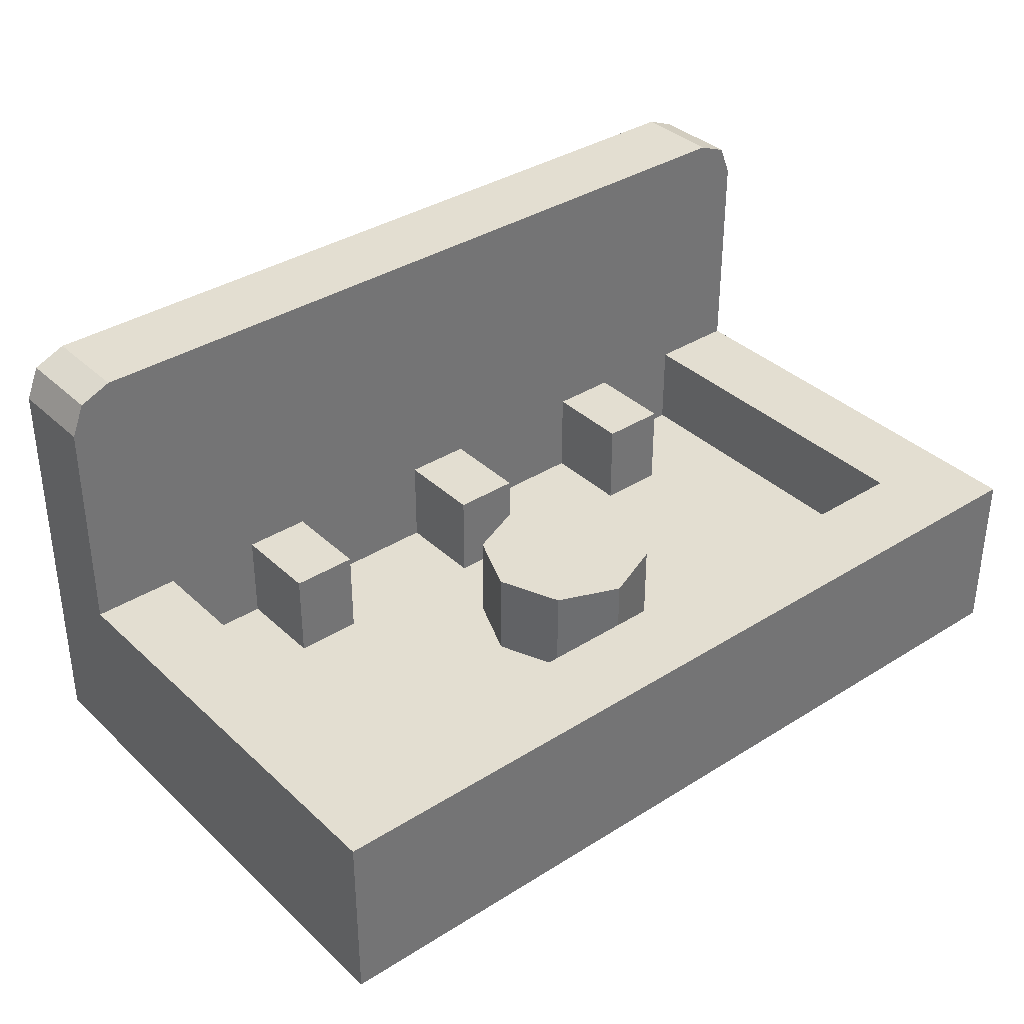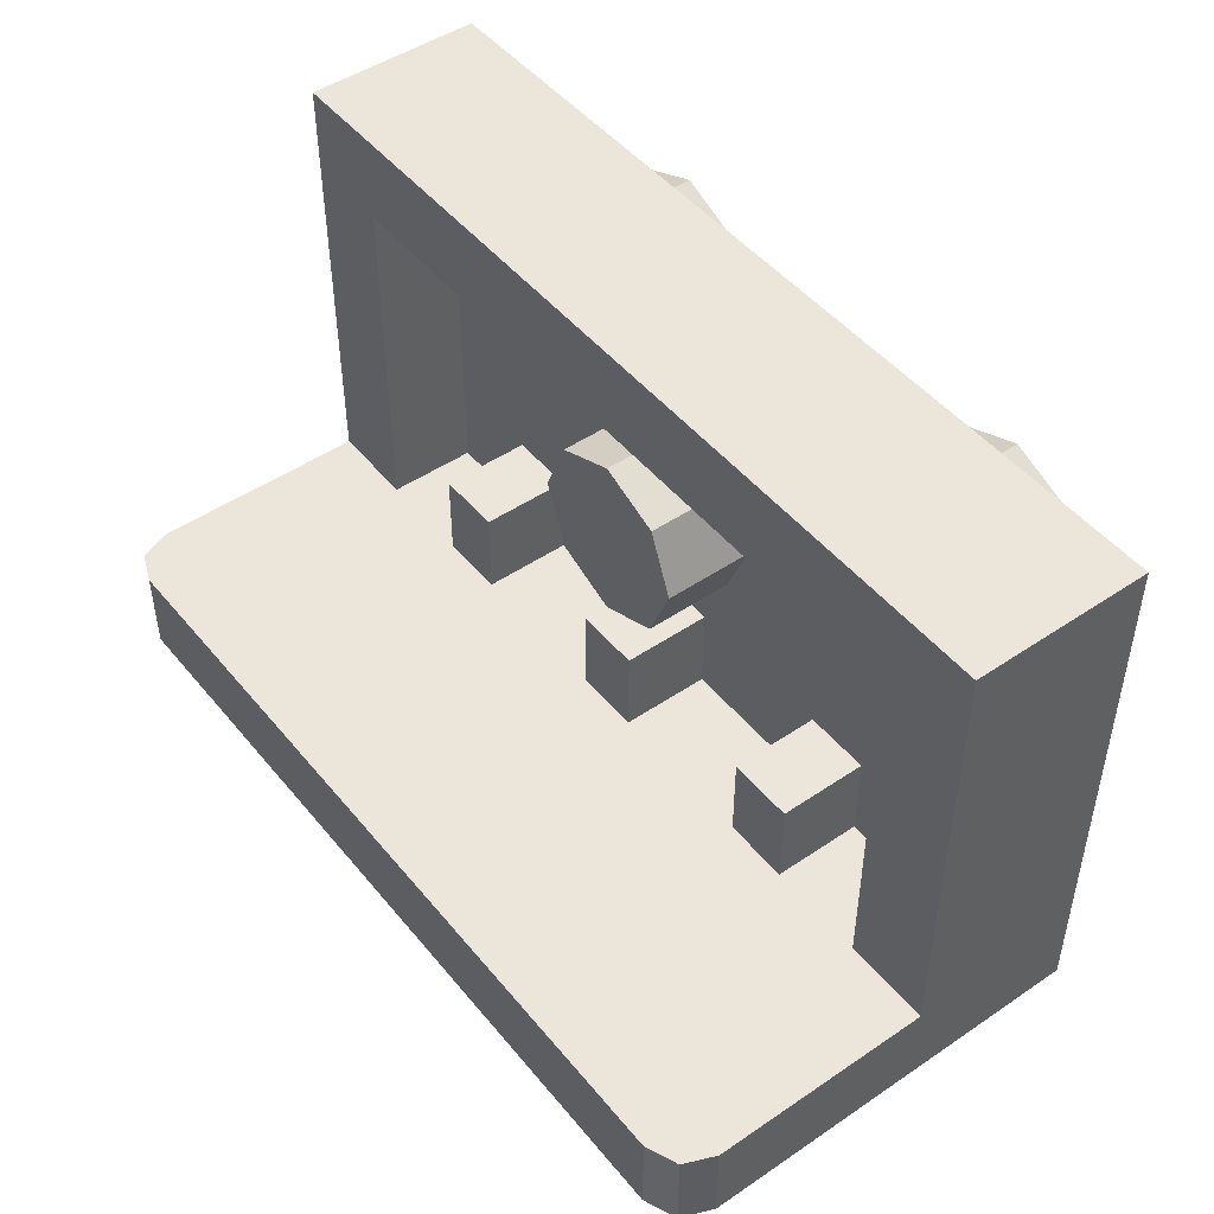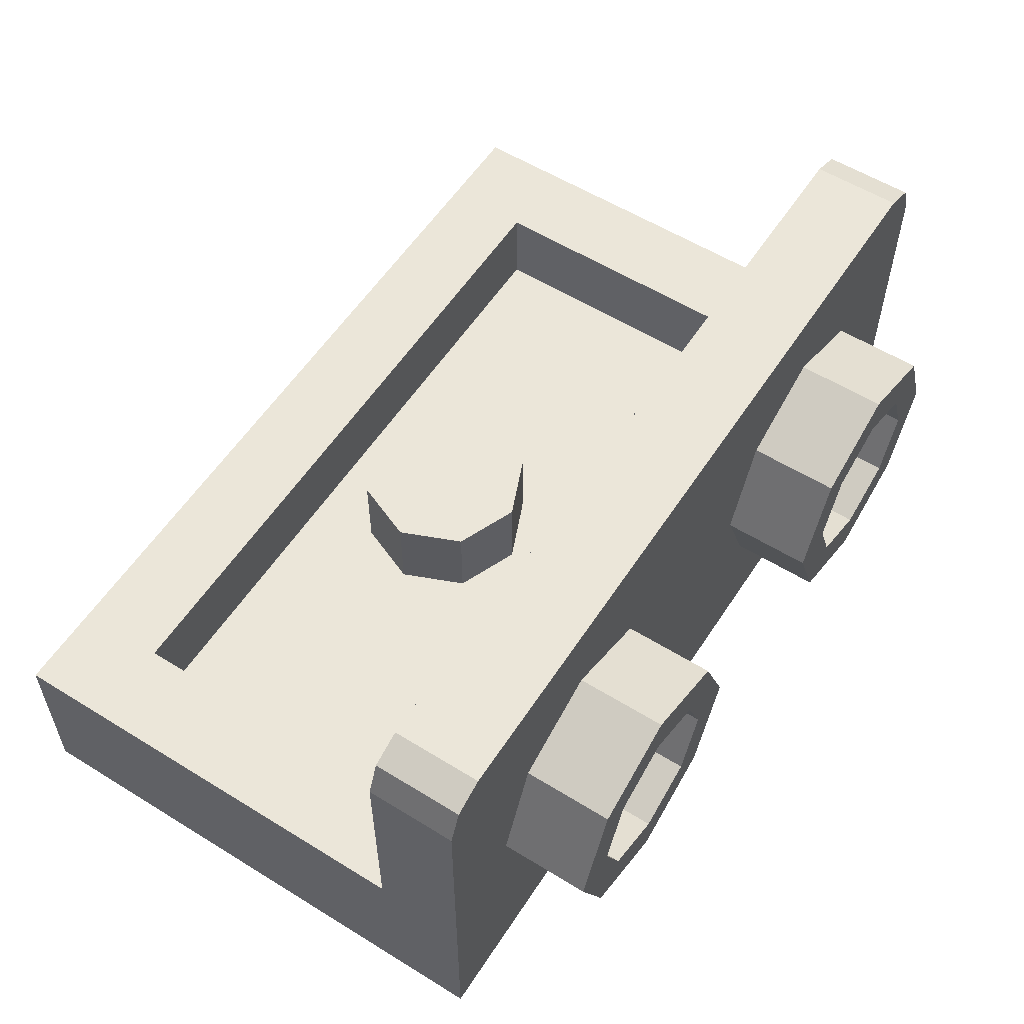
<metadata>
{"format":"obj","ext":"obj","renderer":"f3d","projection":"perspective","resolution":1024,"background":"white","views":[{"elev":36.1,"azim":-39.6,"up":"+Y"},{"elev":47.9,"azim":-127.3,"up":"+Z"},{"elev":57.0,"azim":122.8,"up":"+Y"}]}
</metadata>
<code>
v 0 0.4 0
v 0.2 0.4 0
v 0.1414 0.4 0.1414
v 0 0.4 0
v 0.1414 0.4 0.1414
v 0 0.4 0.2
v 0 0.4 0
v 0 0.4 0.2
v -0.1414 0.4 0.1414
v 0 0.4 0
v -0.1414 0.4 0.1414
v -0.2 0.4 0
v 0 0.4 0
v -0.2 0.4 0
v -0.1414 0.4 -0.1414
v 0 0.4 0
v -0.1414 0.4 -0.1414
v 0 0.4 -0.2
v 0 0.4 0
v 0 0.4 -0.2
v 0.1414 0.4 -0.1414
v 0 0.4 0
v 0.1414 0.4 -0.1414
v 0.2 0.4 0
v 0.1414 0.4 0.1414
v 0.2 0.4 0
v 0.2 0.2 0
v 0.1414 0.2 0.1414
v 0 0.4 0.2
v 0.1414 0.4 0.1414
v 0.1414 0.2 0.1414
v 0 0.2 0.2
v -0.1414 0.4 0.1414
v 0 0.4 0.2
v 0 0.2 0.2
v -0.1414 0.2 0.1414
v -0.2 0.4 0
v -0.1414 0.4 0.1414
v -0.1414 0.2 0.1414
v -0.2 0.2 0
v -0.1414 0.4 -0.1414
v -0.2 0.4 0
v -0.2 0.2 0
v -0.1414 0.2 -0.1414
v 0 0.4 -0.2
v -0.1414 0.4 -0.1414
v -0.1414 0.2 -0.1414
v 0 0.2 -0.2
v 0.1414 0.4 -0.1414
v 0 0.4 -0.2
v 0 0.2 -0.2
v 0.1414 0.2 -0.1414
v 0.2 0.4 0
v 0.1414 0.4 -0.1414
v 0.1414 0.2 -0.1414
v 0.2 0.2 0
v 0.075 0.4 -0.3
v -0.075 0.4 -0.3
v -0.075 0.2 -0.3
v 0.075 0.2 -0.3
v 0.075 0.4 -0.3
v 0.075 0.4 -0.5
v -0.075 0.4 -0.5
v -0.075 0.4 -0.3
v 0.075 0.2 -0.3
v 0.075 0.2 -0.5
v 0.075 0.4 -0.5
v 0.075 0.4 -0.3
v -0.075 0.4 -0.3
v -0.075 0.4 -0.5
v -0.075 0.2 -0.5
v -0.075 0.2 -0.3
v 0.575 0.4 -0.3
v 0.425 0.4 -0.3
v 0.425 0.2 -0.3
v 0.575 0.2 -0.3
v 0.575 0.4 -0.3
v 0.575 0.4 -0.5
v 0.425 0.4 -0.5
v 0.425 0.4 -0.3
v 0.575 0.2 -0.3
v 0.575 0.2 -0.5
v 0.575 0.4 -0.5
v 0.575 0.4 -0.3
v 0.425 0.4 -0.3
v 0.425 0.4 -0.5
v 0.425 0.2 -0.5
v 0.425 0.2 -0.3
v -0.425 0.4 -0.3
v -0.575 0.4 -0.3
v -0.575 0.2 -0.3
v -0.425 0.2 -0.3
v -0.425 0.4 -0.3
v -0.425 0.4 -0.5
v -0.575 0.4 -0.5
v -0.575 0.4 -0.3
v -0.425 0.2 -0.3
v -0.425 0.2 -0.5
v -0.425 0.4 -0.5
v -0.425 0.4 -0.3
v -0.575 0.4 -0.3
v -0.575 0.4 -0.5
v -0.575 0.2 -0.5
v -0.575 0.2 -0.3
v -0.8 0.4 -0.5
v -0.575 0.4 -0.5
v -0.575 0.2 -0.5
v -0.8 0.2 -0.5
v 0.8 0.4 -0.5
v 0.575 0.4 -0.5
v 0.575 0.2 -0.5
v 0.8 0.2 -0.5
v -0.075 0.4 -0.5
v -0.425 0.4 -0.5
v -0.425 0.2 -0.5
v -0.075 0.2 -0.5
v 0.425 0.4 -0.5
v 0.075 0.4 -0.5
v 0.075 0.2 -0.5
v 0.425 0.2 -0.5
v 0.8 0.2 0.3
v 0.8 0.2 -0.5
v -0.8 0.2 -0.5
v -0.8 0.2 0.3
v -0.8 0.2 0.3
v -0.8 0.2 -0.5
v -0.8 0.4 -0.5
v -0.8 0.4 0.3
v 0.8 0.2 -0.5
v 0.8 0.2 0.3
v 0.8 0.4 0.3
v 0.8 0.4 -0.5
v 0.8 0.2 0.3
v -0.8 0.2 0.3
v -0.8 0.4 0.3
v 0.8 0.4 0.3
v 1 0.4 0.5
v 0.8 0.4 0.3
v -0.8 0.4 0.3
v -1 0.4 0.5
v -1 0.4 0.5
v -0.8 0.4 0.3
v -0.8 0.4 -0.5
v -1 0.4 -0.5
v 1 0.4 -0.5
v 0.8 0.4 -0.5
v 0.8 0.4 0.3
v 1 0.4 0.5
v 1 0 0.5
v 1 0.4 0.5
v -1 0.4 0.5
v -1 0 0.5
v -1 0.9 -0.5
v -1 0.4 -0.5
v 1 0.4 -0.5
v 1 0.9 -0.5
v -1 0.9 -0.7
v -1 0.4 -0.7
v -1 0.4 -0.5
v -1 0.9 -0.5
v 1 0.9 -0.7
v 1 0.4 -0.7
v -1 0.4 -0.7
v -1 0.9 -0.7
v 1 0.9 -0.5
v 1 0.4 -0.5
v 1 0.4 -0.7
v 1 0.9 -0.7
v -0.9 0.9 -0.7
v -1 0.9 -0.7
v -0.9707 0.9707 -0.7
v -0.9 0.9 -0.7
v -0.9707 0.9707 -0.7
v -0.9 1 -0.7
v -0.9707 0.9707 -0.7
v -1 0.9 -0.7
v -1 0.9 -0.5
v -0.9707 0.9707 -0.5
v -0.9 1 -0.7
v -0.9707 0.9707 -0.7
v -0.9707 0.9707 -0.5
v -0.9 1 -0.5
v 0.9 0.9 -0.7
v 0.9 1 -0.7
v 0.9707 0.9707 -0.7
v 0.9 0.9 -0.7
v 0.9707 0.9707 -0.7
v 1 0.9 -0.7
v 0.9707 0.9707 -0.7
v 0.9 1 -0.7
v 0.9 1 -0.5
v 0.9707 0.9707 -0.5
v 1 0.9 -0.7
v 0.9707 0.9707 -0.7
v 0.9707 0.9707 -0.5
v 1 0.9 -0.5
v -0.9 0.9 -0.5
v -1 0.9 -0.5
v -0.9707 0.9707 -0.5
v -0.9 0.9 -0.5
v -0.9707 0.9707 -0.5
v -0.9 1 -0.5
v 0.9 0.9 -0.5
v 0.9 1 -0.5
v 0.9707 0.9707 -0.5
v 0.9 0.9 -0.5
v 0.9707 0.9707 -0.5
v 1 0.9 -0.5
v -0.9 1 -0.7
v -0.9 1 -0.5
v 0.9 1 -0.5
v 0.9 1 -0.7
v 0.9 0.9 -0.7
v -0.9 0.9 -0.7
v -0.9 1 -0.7
v 0.9 1 -0.7
v 0.9 1 -0.5
v -0.9 1 -0.5
v -0.9 0.9 -0.5
v 0.9 0.9 -0.5
v 0.7121 0 -0.2121
v 0.5 0 -0.3
v 0.5 -0.2 -0.3
v 0.7121 -0.2 -0.2121
v 0.8 0 0
v 0.7121 0 -0.2121
v 0.7121 -0.2 -0.2121
v 0.8 -0.2 0
v 0.7121 0 0.2121
v 0.8 0 0
v 0.8 -0.2 0
v 0.7121 -0.2 0.2121
v 0.5 0 0.3
v 0.7121 0 0.2121
v 0.7121 -0.2 0.2121
v 0.5 -0.2 0.3
v 0.2879 0 0.2121
v 0.5 0 0.3
v 0.5 -0.2 0.3
v 0.2879 -0.2 0.2121
v 0.2 0 0
v 0.2879 0 0.2121
v 0.2879 -0.2 0.2121
v 0.2 -0.2 0
v 0.2879 0 -0.2121
v 0.2 0 0
v 0.2 -0.2 0
v 0.2879 -0.2 -0.2121
v 0.5 0 -0.3
v 0.2879 0 -0.2121
v 0.2879 -0.2 -0.2121
v 0.5 -0.2 -0.3
v 0.5 -0.2 0
v 0.5 -0.2 -0.3
v 0.7121 -0.2 -0.2121
v 0.5 -0.2 0
v 0.7121 -0.2 -0.2121
v 0.8 -0.2 0
v 0.5 -0.2 0
v 0.8 -0.2 0
v 0.7121 -0.2 0.2121
v 0.5 -0.2 0
v 0.7121 -0.2 0.2121
v 0.5 -0.2 0.3
v 0.5 -0.2 0
v 0.5 -0.2 0.3
v 0.2879 -0.2 0.2121
v 0.5 -0.2 0
v 0.2879 -0.2 0.2121
v 0.2 -0.2 0
v 0.5 -0.2 0
v 0.2 -0.2 0
v 0.2879 -0.2 -0.2121
v 0.5 -0.2 0
v 0.2879 -0.2 -0.2121
v 0.5 -0.2 -0.3
v -0.2879 0 -0.2121
v -0.5 0 -0.3
v -0.5 -0.2 -0.3
v -0.2879 -0.2 -0.2121
v -0.2 0 0
v -0.2879 0 -0.2121
v -0.2879 -0.2 -0.2121
v -0.2 -0.2 0
v -0.2879 0 0.2121
v -0.2 0 0
v -0.2 -0.2 0
v -0.2879 -0.2 0.2121
v -0.5 0 0.3
v -0.2879 0 0.2121
v -0.2879 -0.2 0.2121
v -0.5 -0.2 0.3
v -0.7121 0 0.2121
v -0.5 0 0.3
v -0.5 -0.2 0.3
v -0.7121 -0.2 0.2121
v -0.8 0 0
v -0.7121 0 0.2121
v -0.7121 -0.2 0.2121
v -0.8 -0.2 0
v -0.7121 0 -0.2121
v -0.8 0 0
v -0.8 -0.2 0
v -0.7121 -0.2 -0.2121
v -0.5 0 -0.3
v -0.7121 0 -0.2121
v -0.7121 -0.2 -0.2121
v -0.5 -0.2 -0.3
v -0.5 -0.2 0
v -0.5 -0.2 -0.3
v -0.2879 -0.2 -0.2121
v -0.5 -0.2 0
v -0.2879 -0.2 -0.2121
v -0.2 -0.2 0
v -0.5 -0.2 0
v -0.2 -0.2 0
v -0.2879 -0.2 0.2121
v -0.5 -0.2 0
v -0.2879 -0.2 0.2121
v -0.5 -0.2 0.3
v -0.5 -0.2 0
v -0.5 -0.2 0.3
v -0.7121 -0.2 0.2121
v -0.5 -0.2 0
v -0.7121 -0.2 0.2121
v -0.8 -0.2 0
v -0.5 -0.2 0
v -0.8 -0.2 0
v -0.7121 -0.2 -0.2121
v -0.5 -0.2 0
v -0.7121 -0.2 -0.2121
v -0.5 -0.2 -0.3
v 0.3586 0.6414 -0.9
v 0.3 0.5 -0.9
v 0.3 0.5 -0.7
v 0.3586 0.6414 -0.7
v 0.5 0.7 -0.9
v 0.3586 0.6414 -0.9
v 0.3586 0.6414 -0.7
v 0.5 0.7 -0.7
v 0.6414 0.6414 -0.9
v 0.5 0.7 -0.9
v 0.5 0.7 -0.7
v 0.6414 0.6414 -0.7
v 0.7 0.5 -0.9
v 0.6414 0.6414 -0.9
v 0.6414 0.6414 -0.7
v 0.7 0.5 -0.7
v 0.6414 0.3586 -0.9
v 0.7 0.5 -0.9
v 0.7 0.5 -0.7
v 0.6414 0.3586 -0.7
v 0.5 0.3 -0.9
v 0.6414 0.3586 -0.9
v 0.6414 0.3586 -0.7
v 0.5 0.3 -0.7
v 0.3586 0.3586 -0.9
v 0.5 0.3 -0.9
v 0.5 0.3 -0.7
v 0.3586 0.3586 -0.7
v 0.3 0.5 -0.9
v 0.3586 0.3586 -0.9
v 0.3586 0.3586 -0.7
v 0.3 0.5 -0.7
v 0.2879 0.7121 -0.9
v 0.2 0.5 -0.9
v 0.2 0.5 -0.7
v 0.2879 0.7121 -0.7
v 0.5 0.8 -0.9
v 0.2879 0.7121 -0.9
v 0.2879 0.7121 -0.7
v 0.5 0.8 -0.7
v 0.7121 0.7121 -0.9
v 0.5 0.8 -0.9
v 0.5 0.8 -0.7
v 0.7121 0.7121 -0.7
v 0.8 0.5 -0.9
v 0.7121 0.7121 -0.9
v 0.7121 0.7121 -0.7
v 0.8 0.5 -0.7
v 0.7121 0.2879 -0.9
v 0.8 0.5 -0.9
v 0.8 0.5 -0.7
v 0.7121 0.2879 -0.7
v 0.5 0.2 -0.9
v 0.7121 0.2879 -0.9
v 0.7121 0.2879 -0.7
v 0.5 0.2 -0.7
v 0.2879 0.2879 -0.9
v 0.5 0.2 -0.9
v 0.5 0.2 -0.7
v 0.2879 0.2879 -0.7
v 0.2 0.5 -0.9
v 0.2879 0.2879 -0.9
v 0.2879 0.2879 -0.7
v 0.2 0.5 -0.7
v 0.2 0.5 -0.9
v 0.2879 0.7121 -0.9
v 0.3586 0.6414 -0.9
v 0.3 0.5 -0.9
v 0.2879 0.7121 -0.9
v 0.5 0.8 -0.9
v 0.5 0.7 -0.9
v 0.3586 0.6414 -0.9
v 0.5 0.8 -0.9
v 0.7121 0.7121 -0.9
v 0.6414 0.6414 -0.9
v 0.5 0.7 -0.9
v 0.7121 0.7121 -0.9
v 0.8 0.5 -0.9
v 0.7 0.5 -0.9
v 0.6414 0.6414 -0.9
v 0.8 0.5 -0.9
v 0.7121 0.2879 -0.9
v 0.6414 0.3586 -0.9
v 0.7 0.5 -0.9
v 0.7121 0.2879 -0.9
v 0.5 0.2 -0.9
v 0.5 0.3 -0.9
v 0.6414 0.3586 -0.9
v 0.5 0.2 -0.9
v 0.2879 0.2879 -0.9
v 0.3586 0.3586 -0.9
v 0.5 0.3 -0.9
v 0.2879 0.2879 -0.9
v 0.2 0.5 -0.9
v 0.3 0.5 -0.9
v 0.3586 0.3586 -0.9
v -0.6414 0.6414 -0.9
v -0.7 0.5 -0.9
v -0.7 0.5 -0.7
v -0.6414 0.6414 -0.7
v -0.5 0.7 -0.9
v -0.6414 0.6414 -0.9
v -0.6414 0.6414 -0.7
v -0.5 0.7 -0.7
v -0.3586 0.6414 -0.9
v -0.5 0.7 -0.9
v -0.5 0.7 -0.7
v -0.3586 0.6414 -0.7
v -0.3 0.5 -0.9
v -0.3586 0.6414 -0.9
v -0.3586 0.6414 -0.7
v -0.3 0.5 -0.7
v -0.3586 0.3586 -0.9
v -0.3 0.5 -0.9
v -0.3 0.5 -0.7
v -0.3586 0.3586 -0.7
v -0.5 0.3 -0.9
v -0.3586 0.3586 -0.9
v -0.3586 0.3586 -0.7
v -0.5 0.3 -0.7
v -0.6414 0.3586 -0.9
v -0.5 0.3 -0.9
v -0.5 0.3 -0.7
v -0.6414 0.3586 -0.7
v -0.7 0.5 -0.9
v -0.6414 0.3586 -0.9
v -0.6414 0.3586 -0.7
v -0.7 0.5 -0.7
v -0.7121 0.7121 -0.9
v -0.8 0.5 -0.9
v -0.8 0.5 -0.7
v -0.7121 0.7121 -0.7
v -0.5 0.8 -0.9
v -0.7121 0.7121 -0.9
v -0.7121 0.7121 -0.7
v -0.5 0.8 -0.7
v -0.2879 0.7121 -0.9
v -0.5 0.8 -0.9
v -0.5 0.8 -0.7
v -0.2879 0.7121 -0.7
v -0.2 0.5 -0.9
v -0.2879 0.7121 -0.9
v -0.2879 0.7121 -0.7
v -0.2 0.5 -0.7
v -0.2879 0.2879 -0.9
v -0.2 0.5 -0.9
v -0.2 0.5 -0.7
v -0.2879 0.2879 -0.7
v -0.5 0.2 -0.9
v -0.2879 0.2879 -0.9
v -0.2879 0.2879 -0.7
v -0.5 0.2 -0.7
v -0.7121 0.2879 -0.9
v -0.5 0.2 -0.9
v -0.5 0.2 -0.7
v -0.7121 0.2879 -0.7
v -0.8 0.5 -0.9
v -0.7121 0.2879 -0.9
v -0.7121 0.2879 -0.7
v -0.8 0.5 -0.7
v -0.8 0.5 -0.9
v -0.7121 0.7121 -0.9
v -0.6414 0.6414 -0.9
v -0.7 0.5 -0.9
v -0.7121 0.7121 -0.9
v -0.5 0.8 -0.9
v -0.5 0.7 -0.9
v -0.6414 0.6414 -0.9
v -0.5 0.8 -0.9
v -0.2879 0.7121 -0.9
v -0.3586 0.6414 -0.9
v -0.5 0.7 -0.9
v -0.2879 0.7121 -0.9
v -0.2 0.5 -0.9
v -0.3 0.5 -0.9
v -0.3586 0.6414 -0.9
v -0.2 0.5 -0.9
v -0.2879 0.2879 -0.9
v -0.3586 0.3586 -0.9
v -0.3 0.5 -0.9
v -0.2879 0.2879 -0.9
v -0.5 0.2 -0.9
v -0.5 0.3 -0.9
v -0.3586 0.3586 -0.9
v -0.5 0.2 -0.9
v -0.7121 0.2879 -0.9
v -0.6414 0.3586 -0.9
v -0.5 0.3 -0.9
v -0.7121 0.2879 -0.9
v -0.8 0.5 -0.9
v -0.7 0.5 -0.9
v -0.6414 0.3586 -0.9
v 1 0 0.5
v 1 0 -0.7
v -1 0 -0.7
v -1 0 0.5
v -1 0 0.5
v -1 0 -0.7
v -1 0.4 -0.7
v -1 0.4 0.5
v 1 0 -0.7
v 1 0 0.5
v 1 0.4 0.5
v 1 0.4 -0.7
v 1 0 0.5
v -1 0 0.5
v -1 0.4 0.5
v 1 0.4 0.5
v -1 0 -0.7
v 1 0 -0.7
v 1 0.4 -0.7
v -1 0.4 -0.7
g mesh6808096
f 1 3 2
f 4 6 5
f 7 9 8
f 10 12 11
f 13 15 14
f 16 18 17
f 19 21 20
f 22 24 23
g mesh6808098
f 25 27 26
f 27 25 28
f 29 31 30
f 31 29 32
f 33 35 34
f 35 33 36
f 37 39 38
f 39 37 40
f 41 43 42
f 43 41 44
f 45 47 46
f 47 45 48
f 49 51 50
f 51 49 52
f 53 55 54
f 55 53 56
g mesh6808101
f 57 58 59
f 59 60 57
f 61 62 63
f 63 64 61
f 65 66 67
f 67 68 65
f 69 70 71
f 71 72 69
g mesh6808103
f 73 74 75
f 75 76 73
f 77 78 79
f 79 80 77
f 81 82 83
f 83 84 81
f 85 86 87
f 87 88 85
g mesh6808105
f 89 90 91
f 91 92 89
f 93 94 95
f 95 96 93
f 97 98 99
f 99 100 97
f 101 102 103
f 103 104 101
g mesh6808107
f 105 107 106
f 107 105 108
g mesh6808109
f 109 110 111
f 111 112 109
g mesh6808111
f 113 114 115
f 115 116 113
g mesh6808113
f 117 118 119
f 119 120 117
g mesh6808115
f 121 122 123
f 123 124 121
g mesh6808116
f 125 126 127
f 127 128 125
g mesh6808117
f 129 130 131
f 131 132 129
g mesh6808118
f 133 134 135
f 135 136 133
f 137 138 139
f 139 140 137
f 141 142 143
f 143 144 141
f 145 146 147
f 147 148 145
g mesh6808121
f 149 150 151
f 151 152 149
g mesh6808123
f 153 154 155
f 155 156 153
f 157 158 159
f 159 160 157
f 161 162 163
f 163 164 161
f 165 166 167
f 167 168 165
g mesh6808128
f 169 170 171
f 172 173 174
g mesh6808130
f 175 176 177
f 177 178 175
f 179 180 181
f 181 182 179
g mesh6808136
f 183 184 185
f 186 187 188
g mesh6808138
f 189 190 191
f 191 192 189
f 193 194 195
f 195 196 193
g mesh6808141
f 197 199 198
f 200 202 201
g mesh6808143
f 203 205 204
f 206 208 207
g mesh6808145
f 209 210 211
f 211 212 209
f 213 214 215
f 215 216 213
f 217 218 219
f 219 220 217
g mesh6808152
f 221 223 222
f 223 221 224
f 225 227 226
f 227 225 228
f 229 231 230
f 231 229 232
f 233 235 234
f 235 233 236
f 237 239 238
f 239 237 240
f 241 243 242
f 243 241 244
f 245 247 246
f 247 245 248
f 249 251 250
f 251 249 252
g mesh6808154
f 253 254 255
f 256 257 258
f 259 260 261
f 262 263 264
f 265 266 267
f 268 269 270
f 271 272 273
f 274 275 276
g mesh6808160
f 277 279 278
f 279 277 280
f 281 283 282
f 283 281 284
f 285 287 286
f 287 285 288
f 289 291 290
f 291 289 292
f 293 295 294
f 295 293 296
f 297 299 298
f 299 297 300
f 301 303 302
f 303 301 304
f 305 307 306
f 307 305 308
g mesh6808162
f 309 310 311
f 312 313 314
f 315 316 317
f 318 319 320
f 321 322 323
f 324 325 326
f 327 328 329
f 330 331 332
g mesh6808172
f 333 335 334
f 335 333 336
f 337 339 338
f 339 337 340
f 341 343 342
f 343 341 344
f 345 347 346
f 347 345 348
f 349 351 350
f 351 349 352
f 353 355 354
f 355 353 356
f 357 359 358
f 359 357 360
f 361 363 362
f 363 361 364
g mesh6808174
f 365 366 367
f 367 368 365
f 369 370 371
f 371 372 369
f 373 374 375
f 375 376 373
f 377 378 379
f 379 380 377
f 381 382 383
f 383 384 381
f 385 386 387
f 387 388 385
f 389 390 391
f 391 392 389
f 393 394 395
f 395 396 393
g mesh6808176
f 397 398 399
f 399 400 397
f 401 402 403
f 403 404 401
f 405 406 407
f 407 408 405
f 409 410 411
f 411 412 409
f 413 414 415
f 415 416 413
f 417 418 419
f 419 420 417
f 421 422 423
f 423 424 421
f 425 426 427
f 427 428 425
g mesh6808184
f 429 431 430
f 431 429 432
f 433 435 434
f 435 433 436
f 437 439 438
f 439 437 440
f 441 443 442
f 443 441 444
f 445 447 446
f 447 445 448
f 449 451 450
f 451 449 452
f 453 455 454
f 455 453 456
f 457 459 458
f 459 457 460
g mesh6808186
f 461 462 463
f 463 464 461
f 465 466 467
f 467 468 465
f 469 470 471
f 471 472 469
f 473 474 475
f 475 476 473
f 477 478 479
f 479 480 477
f 481 482 483
f 483 484 481
f 485 486 487
f 487 488 485
f 489 490 491
f 491 492 489
g mesh6808188
f 493 494 495
f 495 496 493
f 497 498 499
f 499 500 497
f 501 502 503
f 503 504 501
f 505 506 507
f 507 508 505
f 509 510 511
f 511 512 509
f 513 514 515
f 515 516 513
f 517 518 519
f 519 520 517
f 521 522 523
f 523 524 521
g mesh6808193
f 525 527 526
f 527 525 528
g mesh6808194
f 529 531 530
f 531 529 532
g mesh6808195
f 533 535 534
f 535 533 536
g mesh6808196
f 537 539 538
f 539 537 540
f 541 543 542
f 543 541 544

</code>
